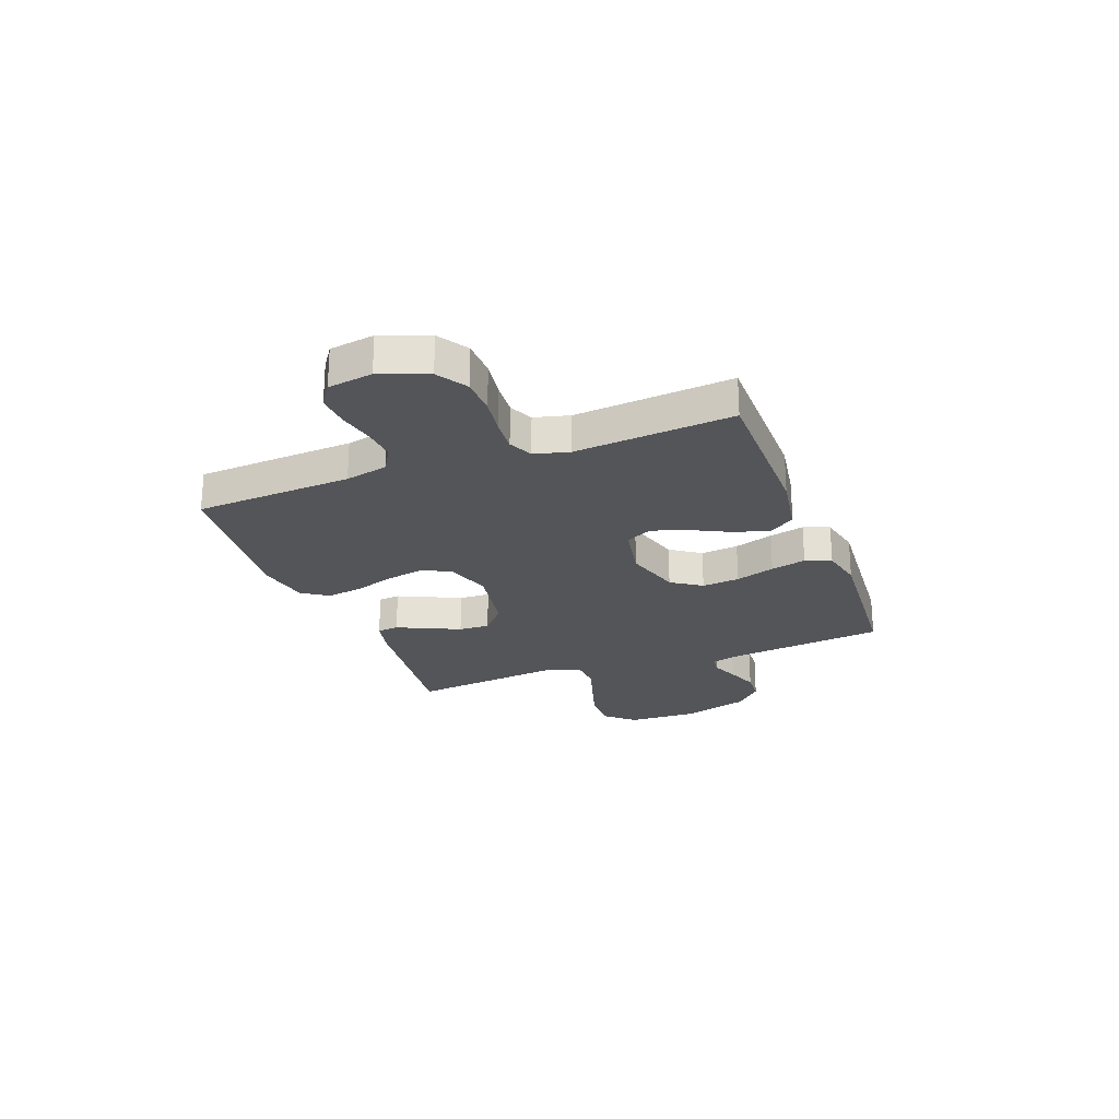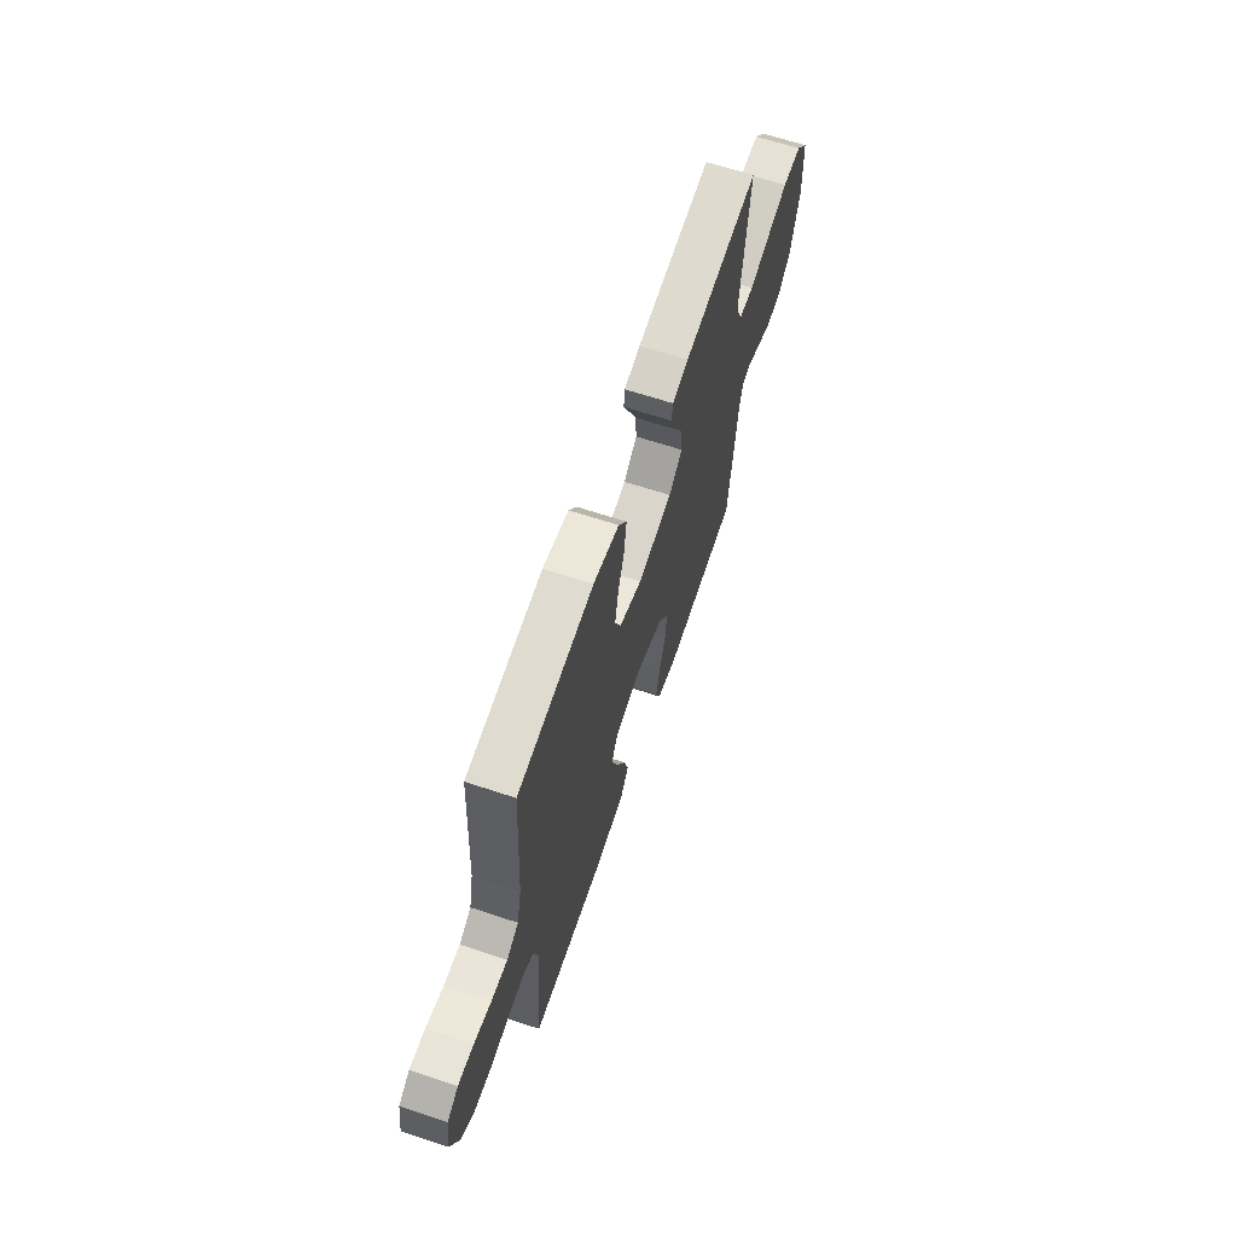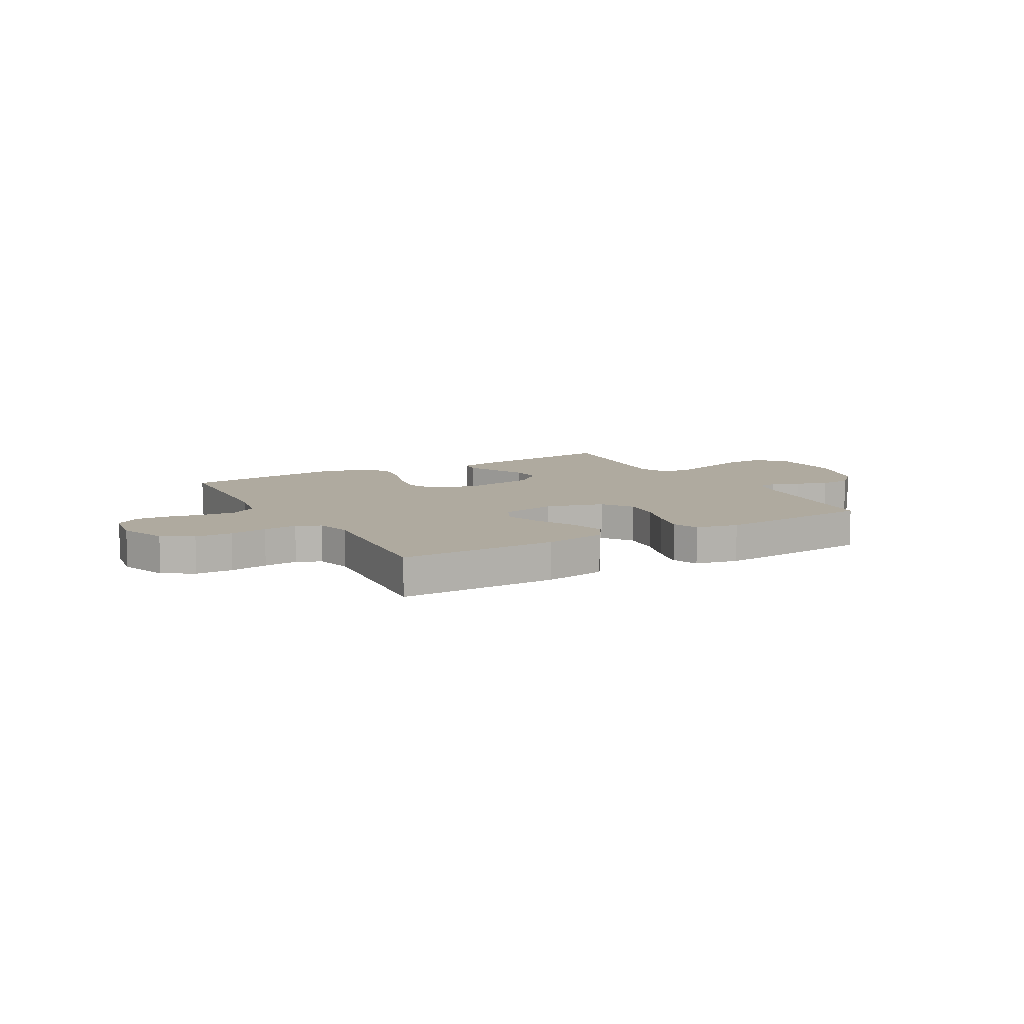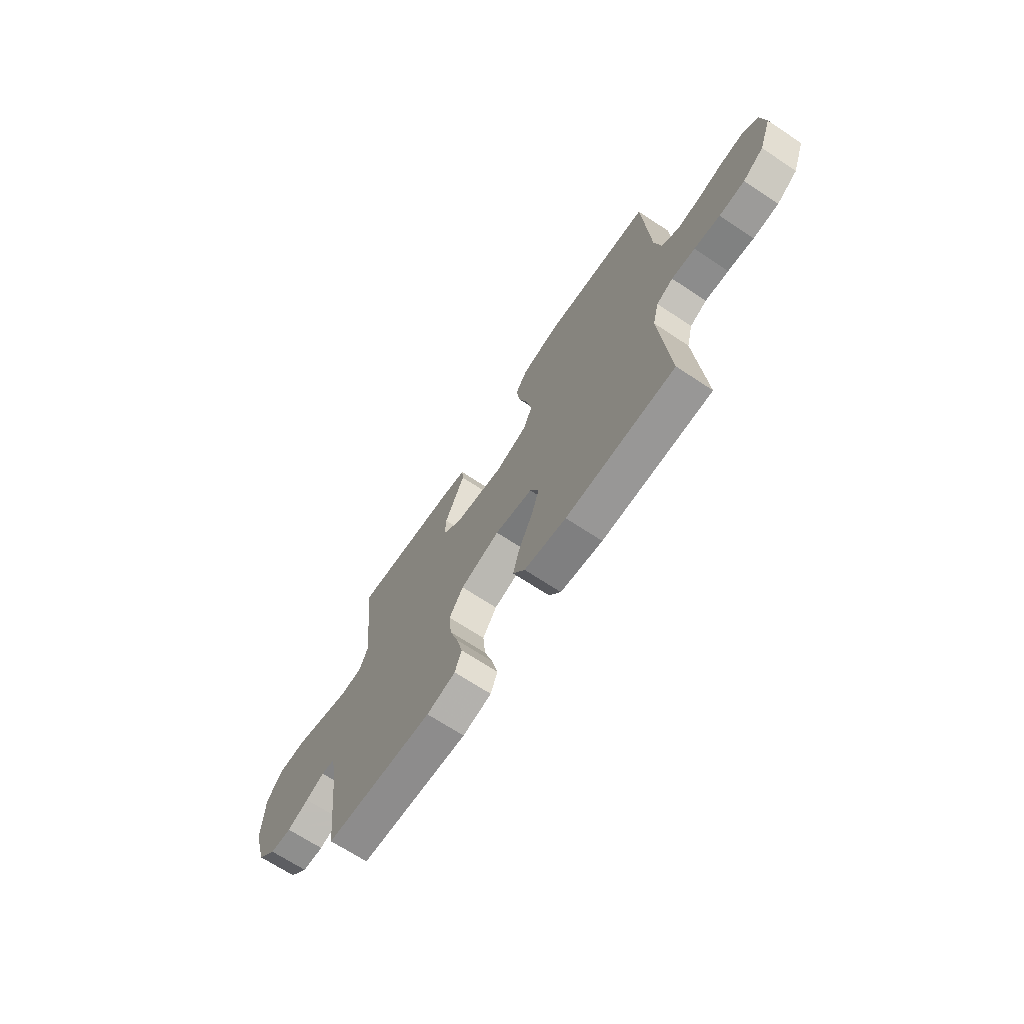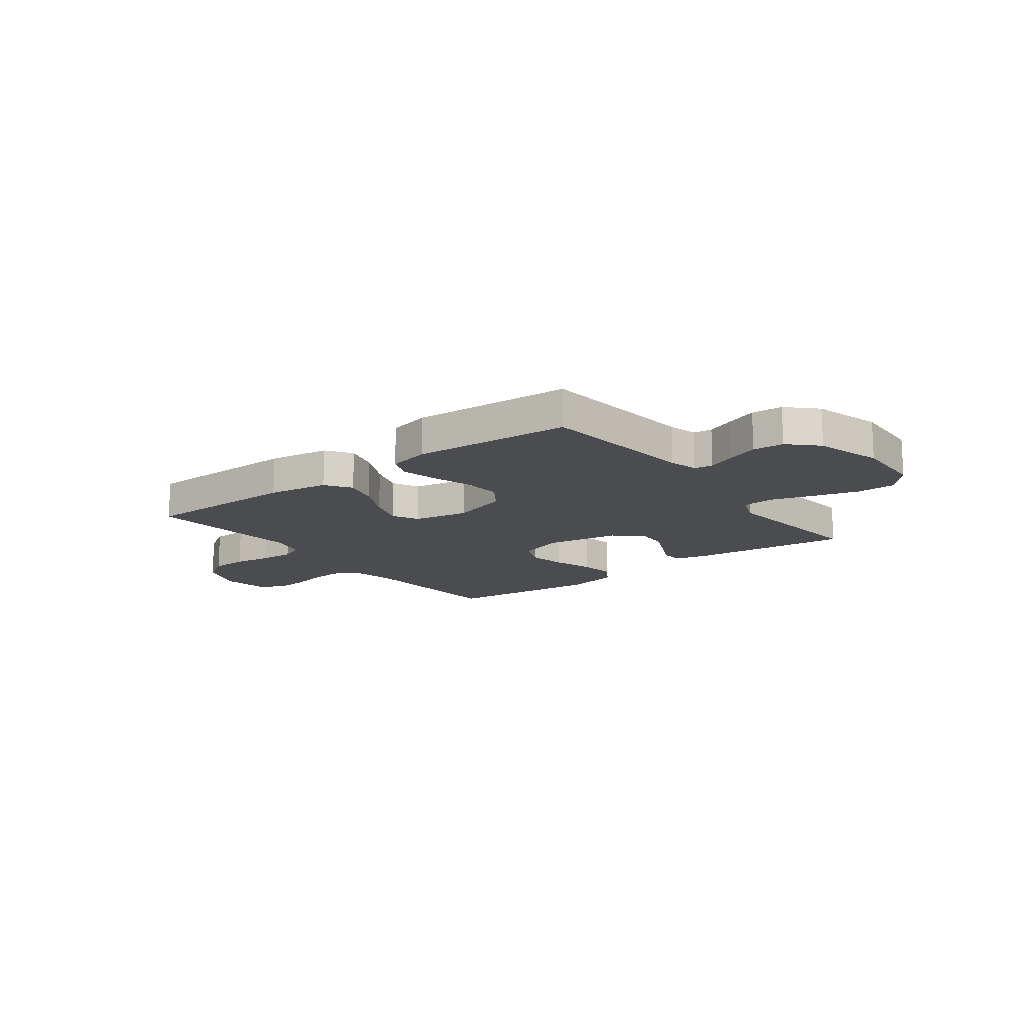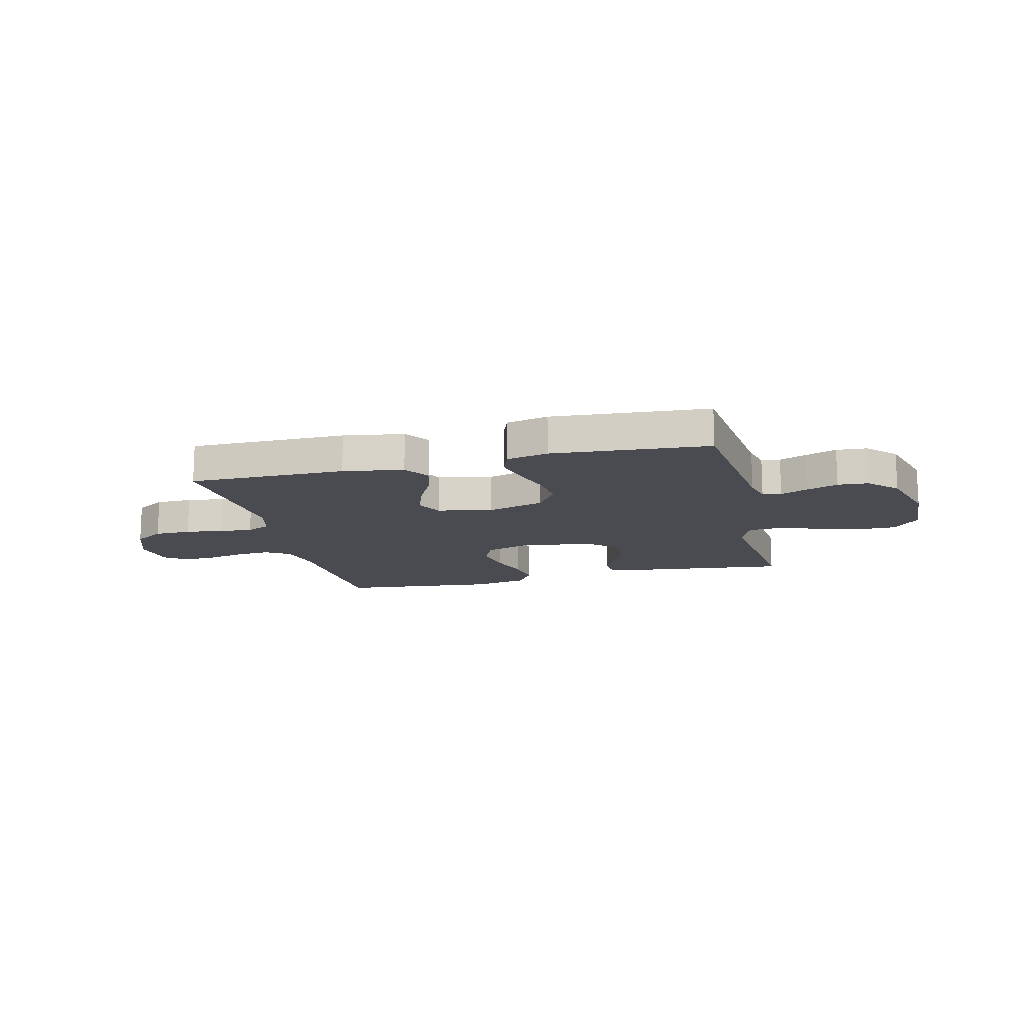
<metadata>
{"format":"obj","ext":"obj","renderer":"f3d","projection":"perspective","resolution":1024,"background":"white","views":[{"elev":-24.2,"azim":110.7,"up":"+Y"},{"elev":64.2,"azim":108.6,"up":"+Z"},{"elev":9.5,"azim":150.3,"up":"+Y"},{"elev":-68.3,"azim":56.4,"up":"+Z"},{"elev":-15.0,"azim":-142.7,"up":"+Y"},{"elev":-14.5,"azim":-166.3,"up":"+Y"}]}
</metadata>
<code>
v 0.5 0.07 0.5
v 0.517 0.07 0.2
v 0.535 0.07 0.119
v 0.582 0.07 0.091
v 0.646 0.07 0.096
v 0.715 0.07 0.111
v 0.777 0.07 0.115
v 0.821 0.07 0.085
v 0.834 0.07 0
v 0.8 0.07 -0.09
v 0.743 0.07 -0.126
v 0.673 0.07 -0.128
v 0.602 0.07 -0.117
v 0.538 0.07 -0.112
v 0.492 0.07 -0.133
v 0.475 0.07 -0.2
v 0.5 0.07 -0.5
v 0.2 0.07 -0.5
v 0.084 0.07 -0.481
v 0.051 0.07 -0.432
v 0.07 0.07 -0.365
v 0.107 0.07 -0.292
v 0.13 0.07 -0.224
v 0.105 0.07 -0.174
v 0 0.07 -0.153
v -0.109 0.07 -0.185
v -0.148 0.07 -0.242
v -0.141 0.07 -0.314
v -0.117 0.07 -0.389
v -0.101 0.07 -0.456
v -0.12 0.07 -0.505
v -0.2 0.07 -0.523
v -0.5 0.07 -0.5
v -0.534 0.07 -0.2
v -0.548 0.07 -0.145
v -0.584 0.07 -0.14
v -0.636 0.07 -0.161
v -0.696 0.07 -0.183
v -0.755 0.07 -0.179
v -0.807 0.07 -0.127
v -0.844 0.07 0
v -0.839 0.07 0.134
v -0.791 0.07 0.188
v -0.717 0.07 0.188
v -0.631 0.07 0.162
v -0.551 0.07 0.137
v -0.491 0.07 0.141
v -0.467 0.07 0.2
v -0.5 0.07 0.5
v -0.2 0.07 0.465
v -0.136 0.07 0.45
v -0.132 0.07 0.409
v -0.158 0.07 0.353
v -0.187 0.07 0.29
v -0.19 0.07 0.231
v -0.137 0.07 0.185
v 0 0.07 0.161
v 0.089 0.07 0.189
v 0.114 0.07 0.245
v 0.1 0.07 0.317
v 0.075 0.07 0.393
v 0.065 0.07 0.462
v 0.098 0.07 0.511
v 0.2 0.07 0.531
v 0.5 0 0.5
v 0.517 0 0.2
v 0.535 0 0.119
v 0.582 0 0.091
v 0.646 0 0.096
v 0.715 0 0.111
v 0.777 0 0.115
v 0.821 0 0.085
v 0.834 0 0
v 0.8 0 -0.09
v 0.743 0 -0.126
v 0.673 0 -0.128
v 0.602 0 -0.117
v 0.538 0 -0.112
v 0.492 0 -0.133
v 0.475 0 -0.2
v 0.5 0 -0.5
v 0.2 0 -0.5
v 0.084 0 -0.481
v 0.051 0 -0.432
v 0.07 0 -0.365
v 0.107 0 -0.292
v 0.13 0 -0.224
v 0.105 0 -0.174
v 0 0 -0.153
v -0.109 0 -0.185
v -0.148 0 -0.242
v -0.141 0 -0.314
v -0.117 0 -0.389
v -0.101 0 -0.456
v -0.12 0 -0.505
v -0.2 0 -0.523
v -0.5 0 -0.5
v -0.534 0 -0.2
v -0.548 0 -0.145
v -0.584 0 -0.14
v -0.636 0 -0.161
v -0.696 0 -0.183
v -0.755 0 -0.179
v -0.807 0 -0.127
v -0.844 0 0
v -0.839 0 0.134
v -0.791 0 0.188
v -0.717 0 0.188
v -0.631 0 0.162
v -0.551 0 0.137
v -0.491 0 0.141
v -0.467 0 0.2
v -0.5 0 0.5
v -0.2 0 0.465
v -0.136 0 0.45
v -0.132 0 0.409
v -0.158 0 0.353
v -0.187 0 0.29
v -0.19 0 0.231
v -0.137 0 0.185
v 0 0 0.161
v 0.089 0 0.189
v 0.114 0 0.245
v 0.1 0 0.317
v 0.075 0 0.393
v 0.065 0 0.462
v 0.098 0 0.511
v 0.2 0 0.531
f 64 1 2
f 63 64 2
f 62 63 2
f 61 62 2
f 60 61 2
f 59 60 2 3
f 58 59 3 4
f 57 58 4
f 51 52 53
f 50 51 53
f 49 50 53
f 48 49 53
f 47 48 53 54
f 44 45 46
f 43 44 46
f 42 43 46
f 41 42 46
f 40 41 46
f 39 40 46
f 38 39 46
f 37 38 46
f 36 37 46
f 35 36 46 47
f 47 54 55
f 35 47 55
f 34 35 55
f 32 33 34
f 31 32 34
f 30 31 34
f 29 30 34
f 28 29 34
f 20 21 22
f 19 20 22
f 18 19 22
f 17 18 22
f 16 17 22
f 15 16 22 23
f 14 15 23 24
f 11 12 13
f 10 11 13
f 9 10 13
f 8 9 13
f 7 8 13
f 6 7 13
f 5 6 13
f 4 5 13 14
f 14 24 25
f 4 14 25
f 57 4 25
f 34 55 56
f 27 28 34
f 34 56 57
f 27 34 57
f 26 27 57
f 25 26 57
f 66 65 128
f 66 128 127
f 66 127 126
f 66 126 125
f 66 125 124
f 67 66 124 123
f 68 67 123 122
f 68 122 121
f 117 116 115
f 117 115 114
f 117 114 113
f 117 113 112
f 118 117 112 111
f 110 109 108
f 110 108 107
f 110 107 106
f 110 106 105
f 110 105 104
f 110 104 103
f 110 103 102
f 110 102 101
f 110 101 100
f 111 110 100 99
f 119 118 111
f 119 111 99
f 119 99 98
f 98 97 96
f 98 96 95
f 98 95 94
f 98 94 93
f 98 93 92
f 86 85 84
f 86 84 83
f 86 83 82
f 86 82 81
f 86 81 80
f 87 86 80 79
f 88 87 79 78
f 77 76 75
f 77 75 74
f 77 74 73
f 77 73 72
f 77 72 71
f 77 71 70
f 77 70 69
f 78 77 69 68
f 89 88 78
f 89 78 68
f 89 68 121
f 120 119 98
f 98 92 91
f 121 120 98
f 121 98 91
f 121 91 90
f 121 90 89
f 1 65 66 2
f 2 66 67 3
f 3 67 68 4
f 4 68 69 5
f 5 69 70 6
f 6 70 71 7
f 7 71 72 8
f 8 72 73 9
f 9 73 74 10
f 10 74 75 11
f 11 75 76 12
f 12 76 77 13
f 13 77 78 14
f 14 78 79 15
f 15 79 80 16
f 16 80 81 17
f 17 81 82 18
f 18 82 83 19
f 19 83 84 20
f 20 84 85 21
f 21 85 86 22
f 22 86 87 23
f 23 87 88 24
f 24 88 89 25
f 25 89 90 26
f 26 90 91 27
f 27 91 92 28
f 28 92 93 29
f 29 93 94 30
f 30 94 95 31
f 31 95 96 32
f 32 96 97 33
f 33 97 98 34
f 34 98 99 35
f 35 99 100 36
f 36 100 101 37
f 37 101 102 38
f 38 102 103 39
f 39 103 104 40
f 40 104 105 41
f 41 105 106 42
f 42 106 107 43
f 43 107 108 44
f 44 108 109 45
f 45 109 110 46
f 46 110 111 47
f 47 111 112 48
f 48 112 113 49
f 49 113 114 50
f 50 114 115 51
f 51 115 116 52
f 52 116 117 53
f 53 117 118 54
f 54 118 119 55
f 55 119 120 56
f 56 120 121 57
f 57 121 122 58
f 58 122 123 59
f 59 123 124 60
f 60 124 125 61
f 61 125 126 62
f 62 126 127 63
f 63 127 128 64
f 64 128 65 1

</code>
